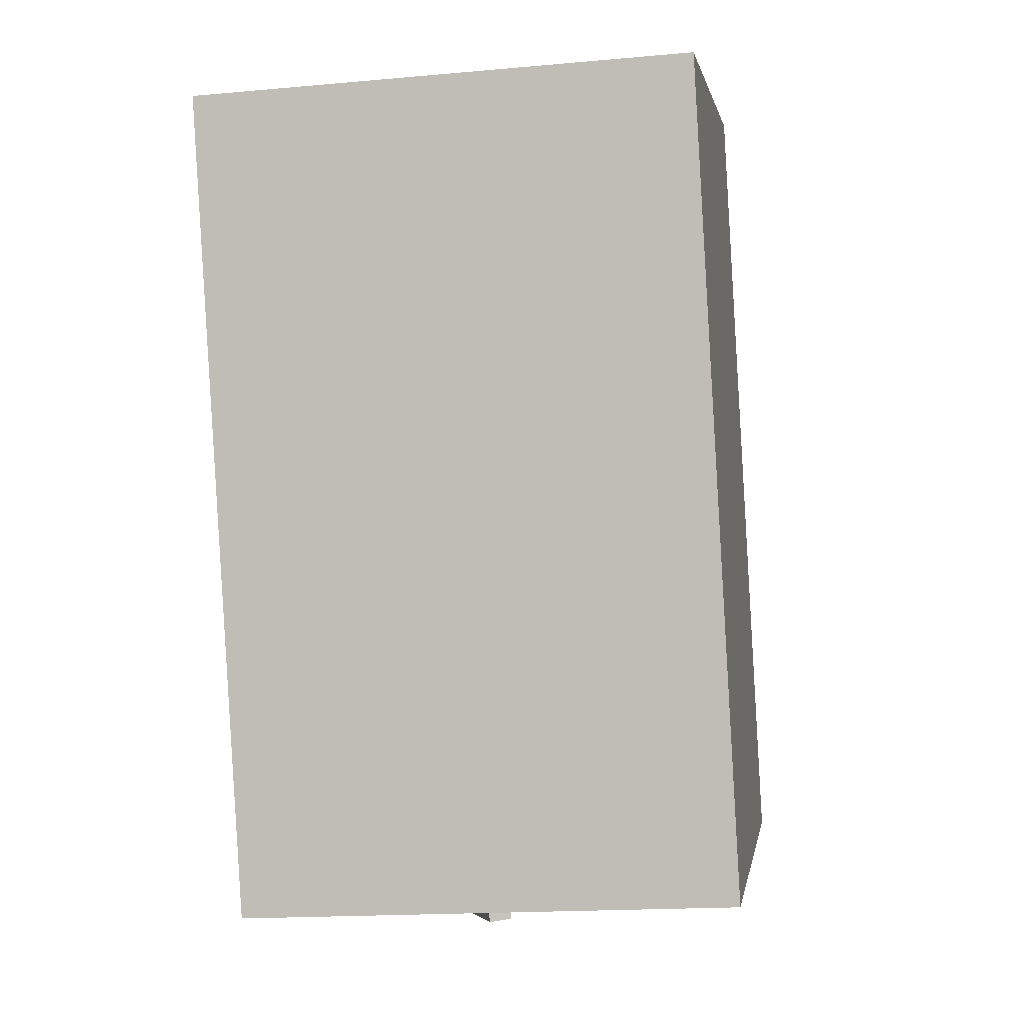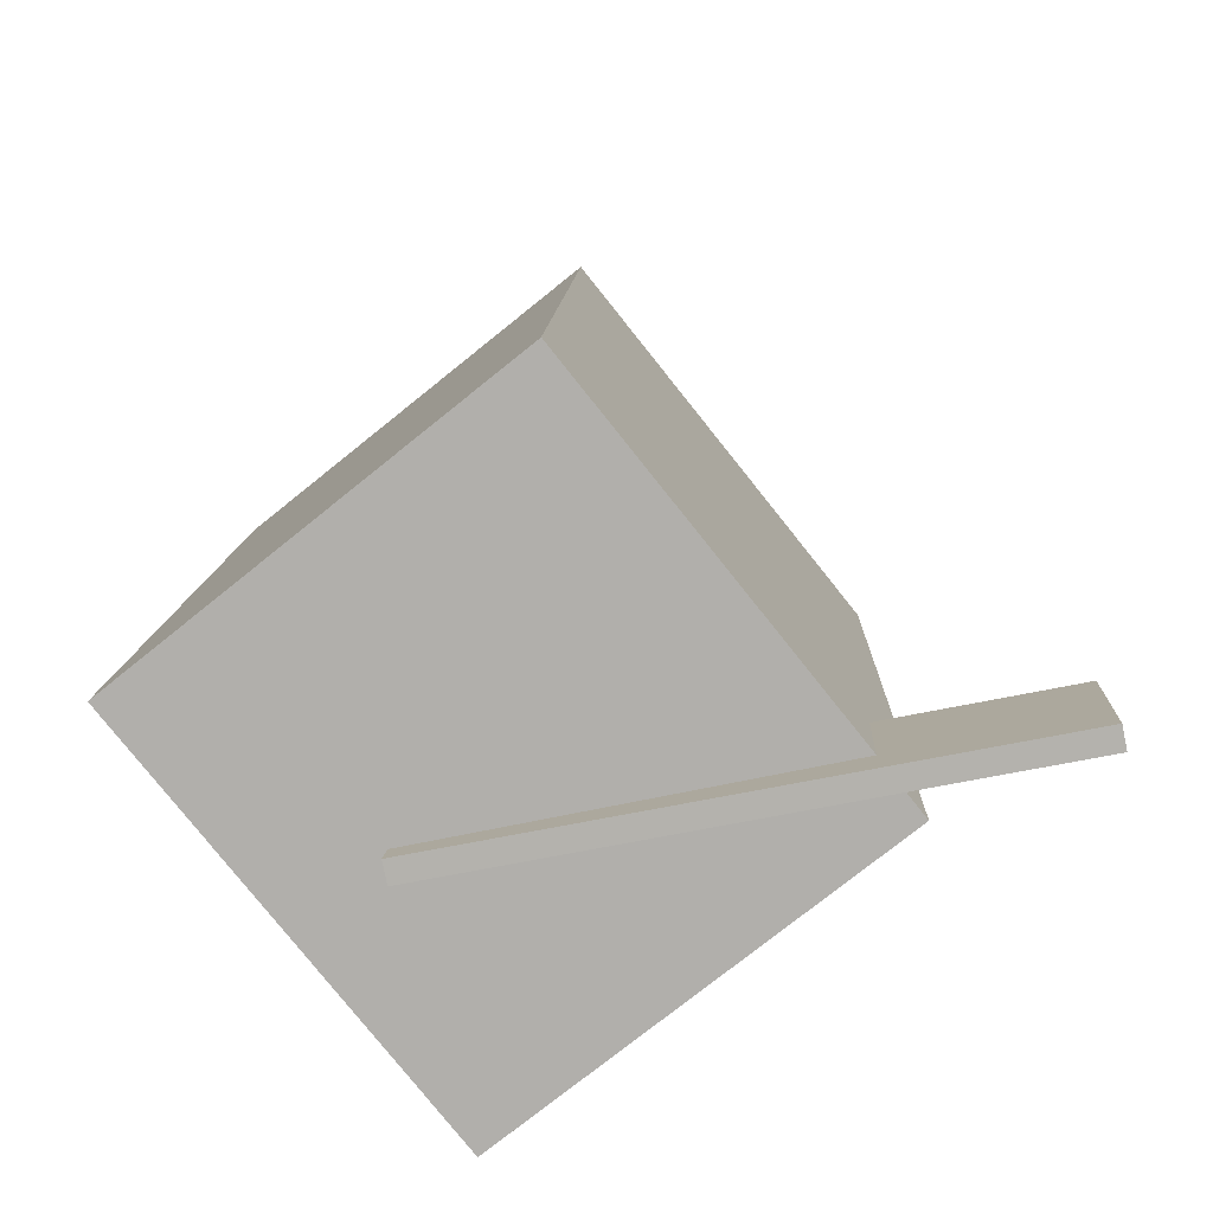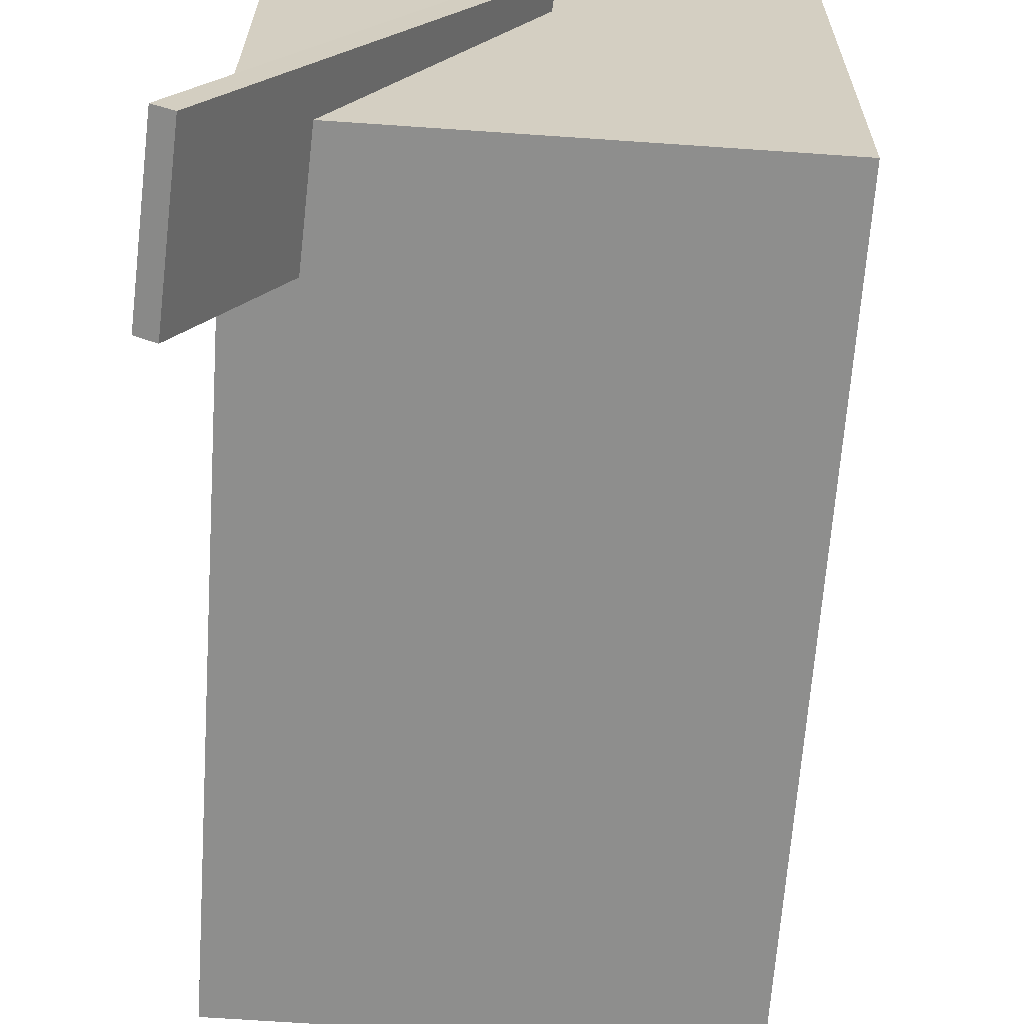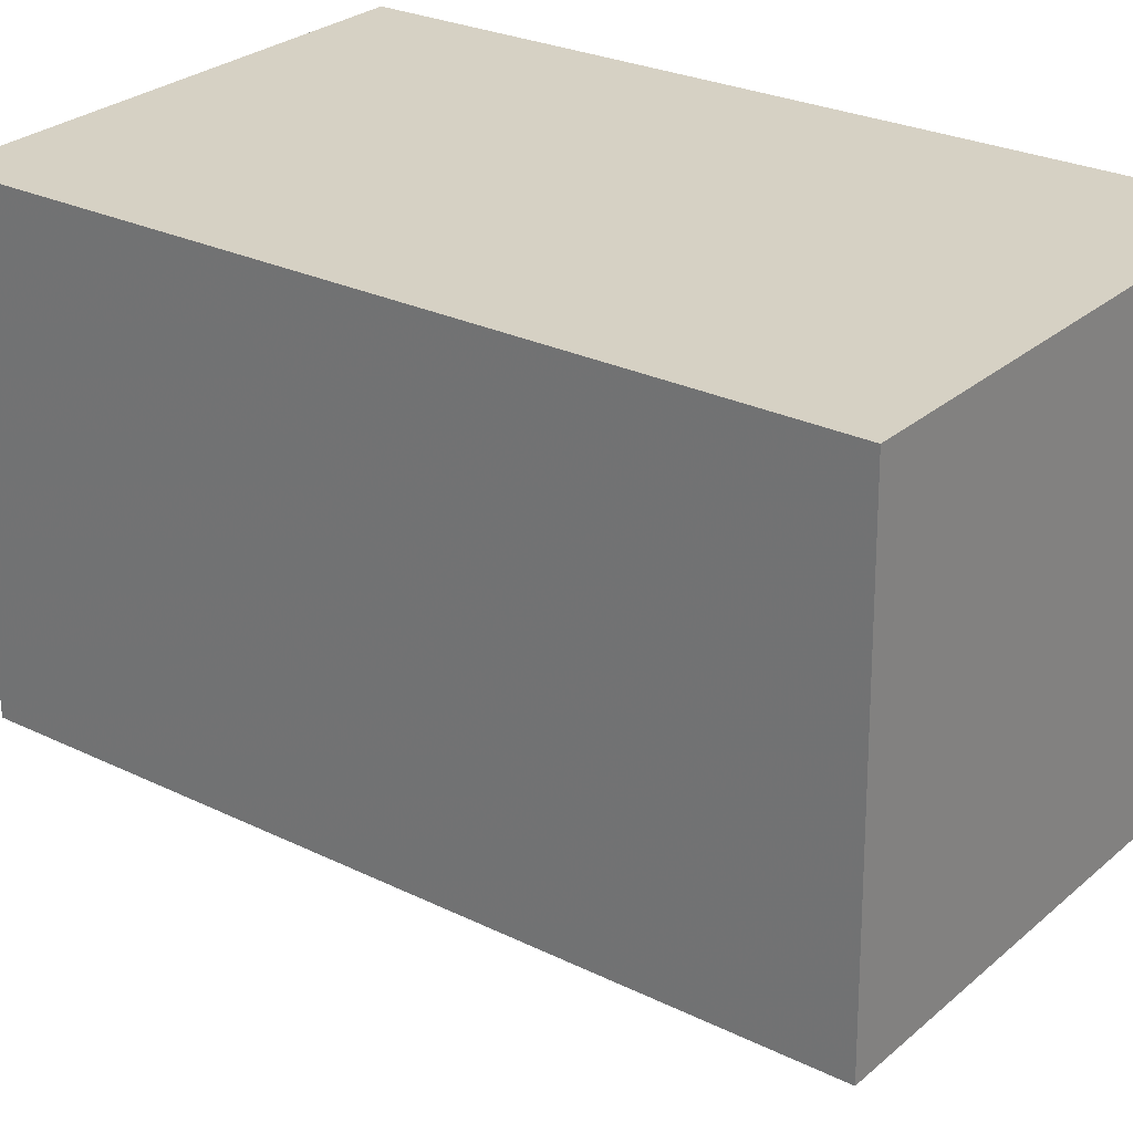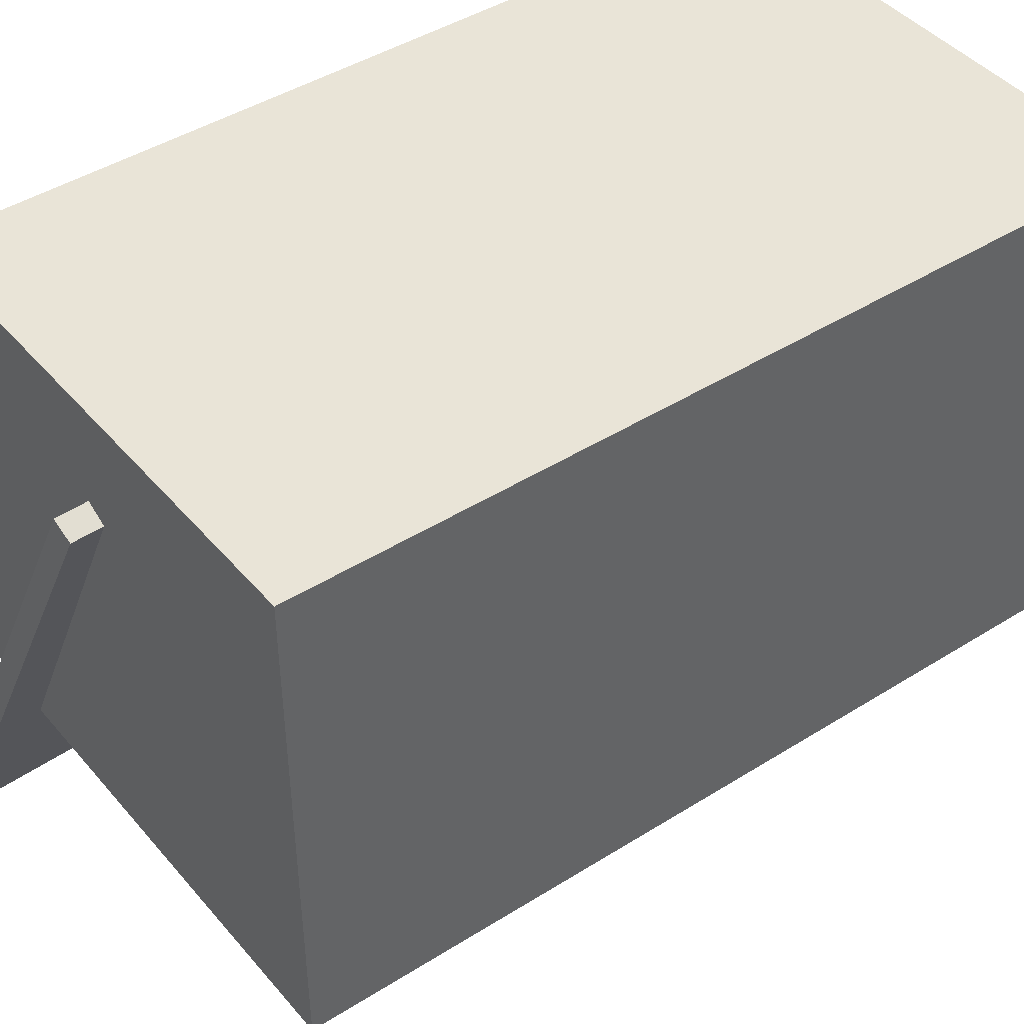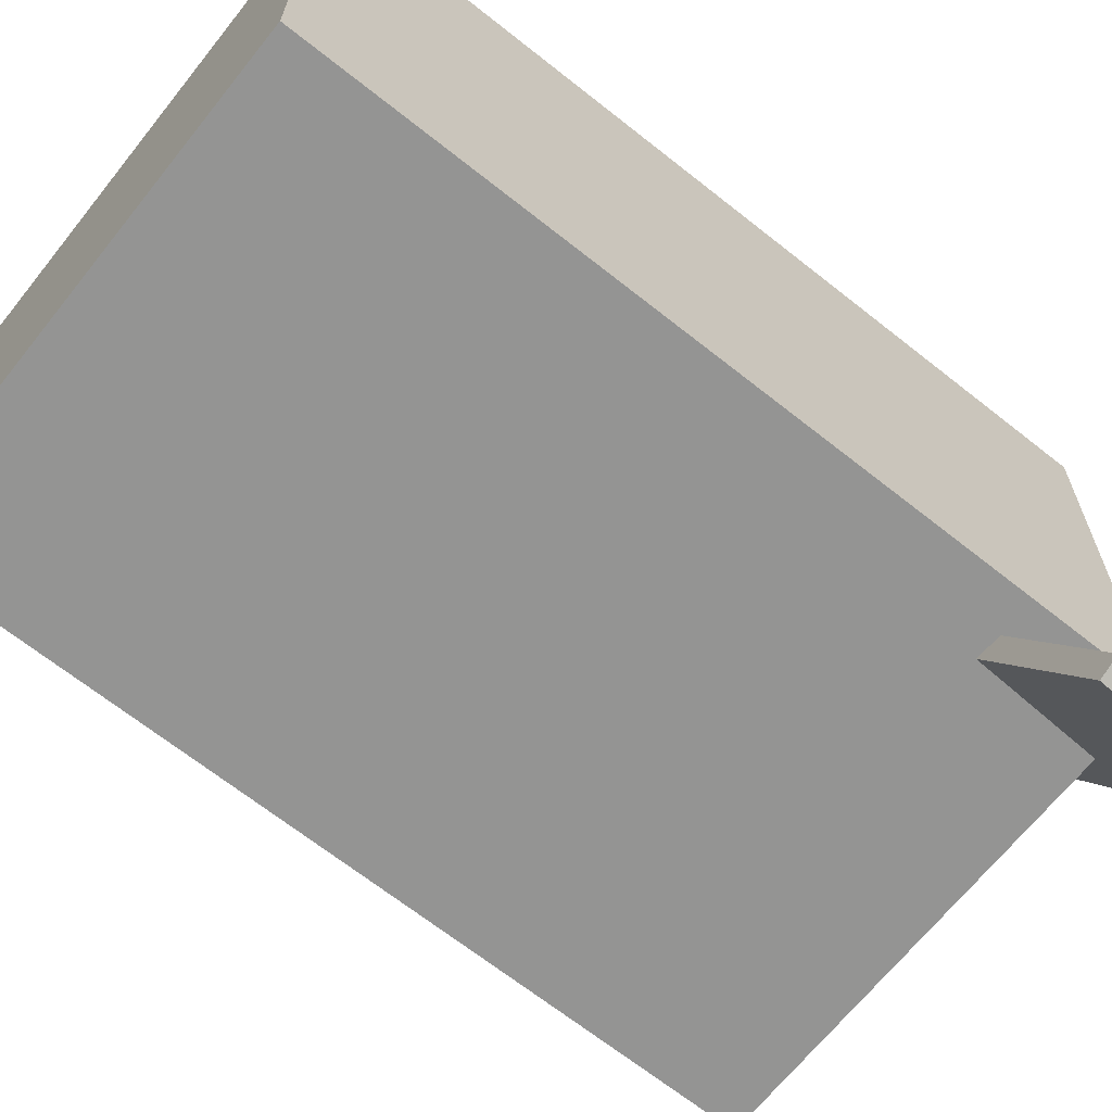
<metadata>
{"format":"obj","ext":"obj","renderer":"f3d","projection":"perspective","resolution":1024,"background":"white","views":[{"elev":1.2,"azim":9.5,"up":"+Y"},{"elev":-75.7,"azim":129.0,"up":"+Y"},{"elev":-65.4,"azim":-0.7,"up":"+Z"},{"elev":27.3,"azim":130.9,"up":"+Z"},{"elev":42.6,"azim":56.5,"up":"+Z"},{"elev":-66.5,"azim":-125.3,"up":"+Z"}]}
</metadata>
<code>
v -0.2111 -0.4395 -0.3637
v 0.04003 -0.4088 0.1292
v -0.2302 -0.4416 -0.3538
v 0.02094 -0.4109 0.1391
v -0.2291 -0.28 -0.3645
v 0.02207 -0.2493 0.1284
v -0.2482 -0.2821 -0.3546
v 0.002985 -0.2514 0.1383
f 1.0 7.0 5.0
f 1.0 3.0 7.0
f 1.0 4.0 3.0
f 1.0 2.0 4.0
f 3.0 8.0 7.0
f 3.0 4.0 8.0
f 5.0 7.0 8.0
f 5.0 8.0 6.0
f 1.0 5.0 6.0
f 1.0 6.0 2.0
f 2.0 6.0 8.0
f 2.0 8.0 4.0
v -0.1995 -0.391 -0.2047
v -0.1973 -0.3951 0.2339
v -0.2423 0.373 -0.1973
v -0.2401 0.3689 0.2413
v 0.2634 -0.365 -0.2068
v 0.2657 -0.3692 0.2318
v 0.2207 0.399 -0.1994
v 0.2229 0.3948 0.2392
f 9.0 15.0 13.0
f 9.0 11.0 15.0
f 9.0 12.0 11.0
f 9.0 10.0 12.0
f 11.0 16.0 15.0
f 11.0 12.0 16.0
f 13.0 15.0 16.0
f 13.0 16.0 14.0
f 9.0 13.0 14.0
f 9.0 14.0 10.0
f 10.0 14.0 16.0
f 10.0 16.0 12.0

</code>
